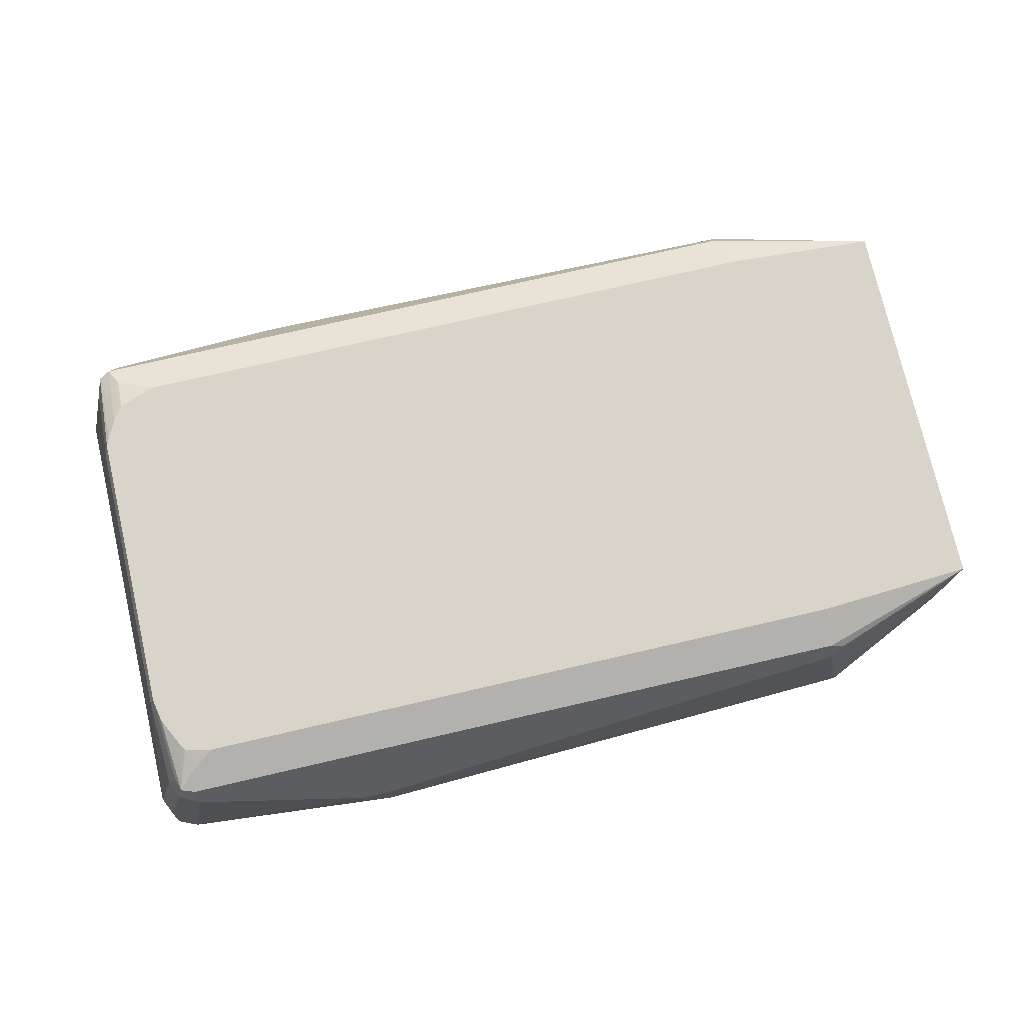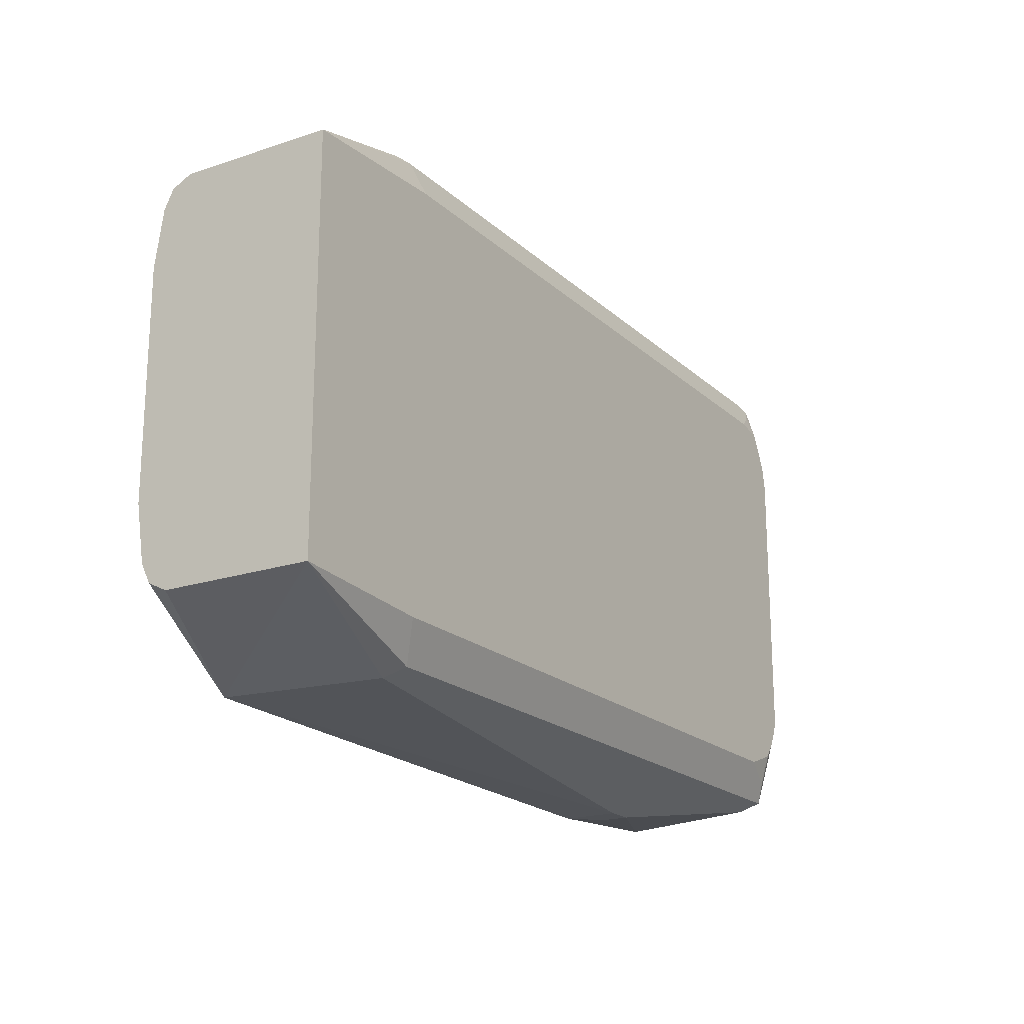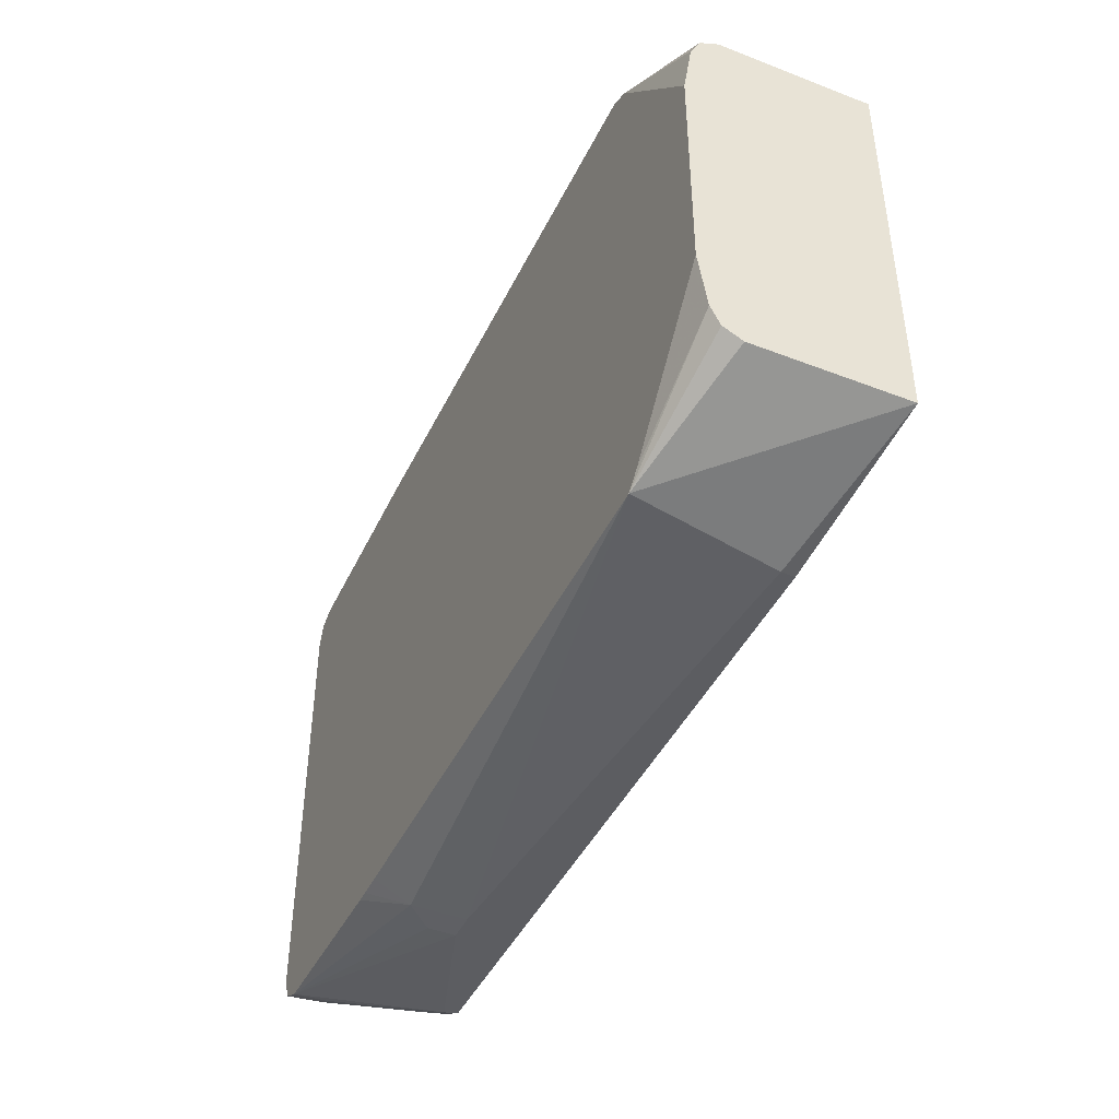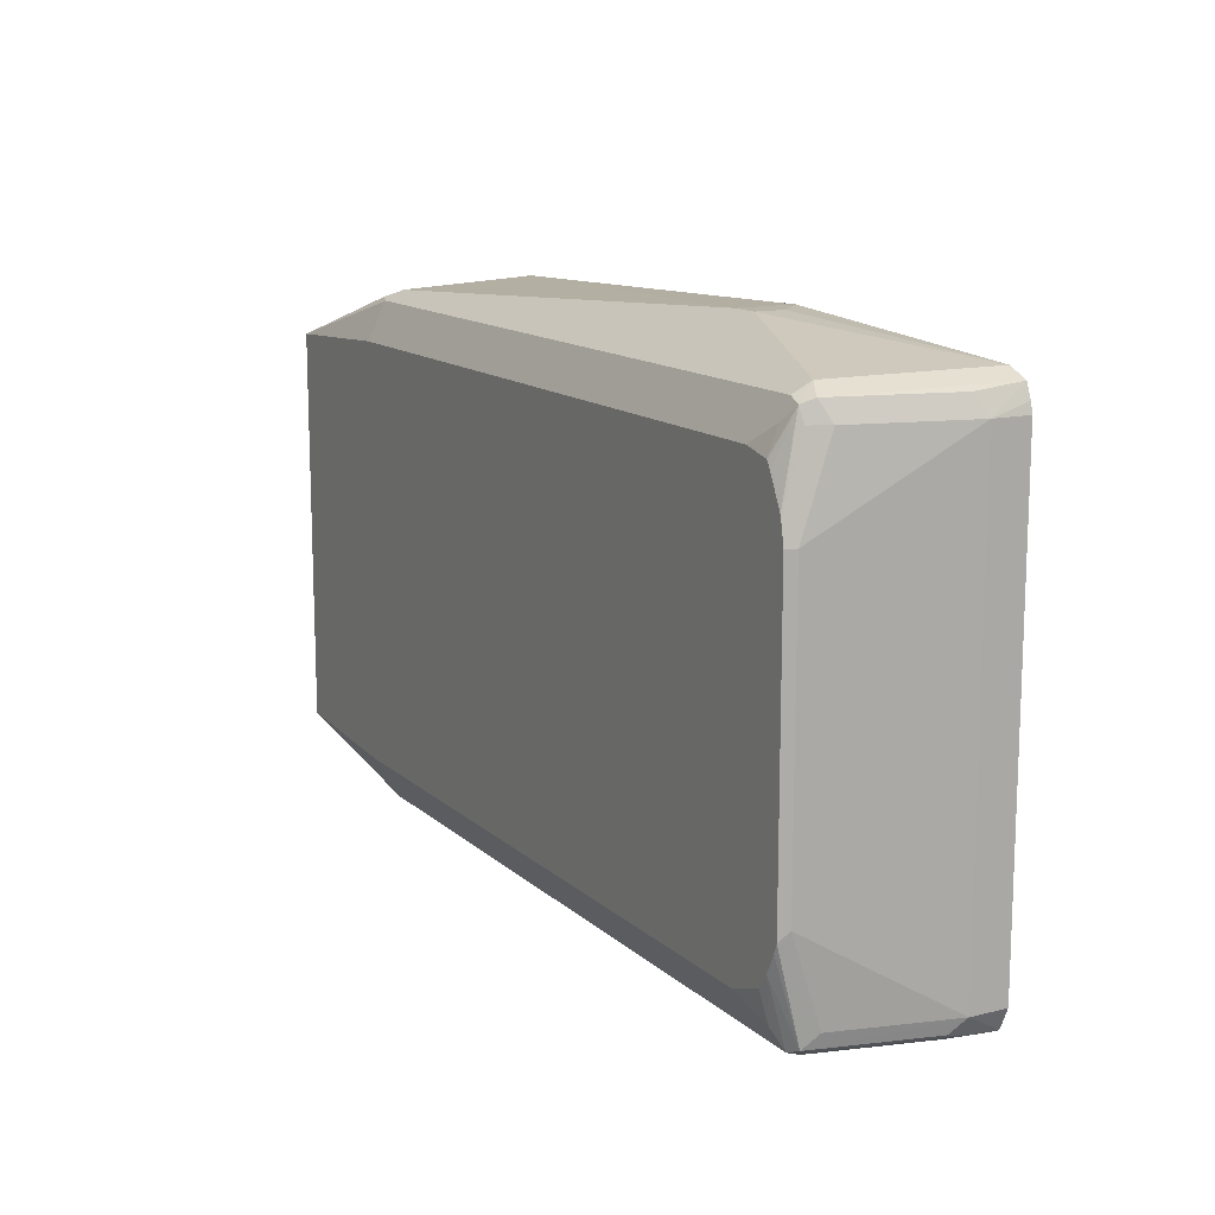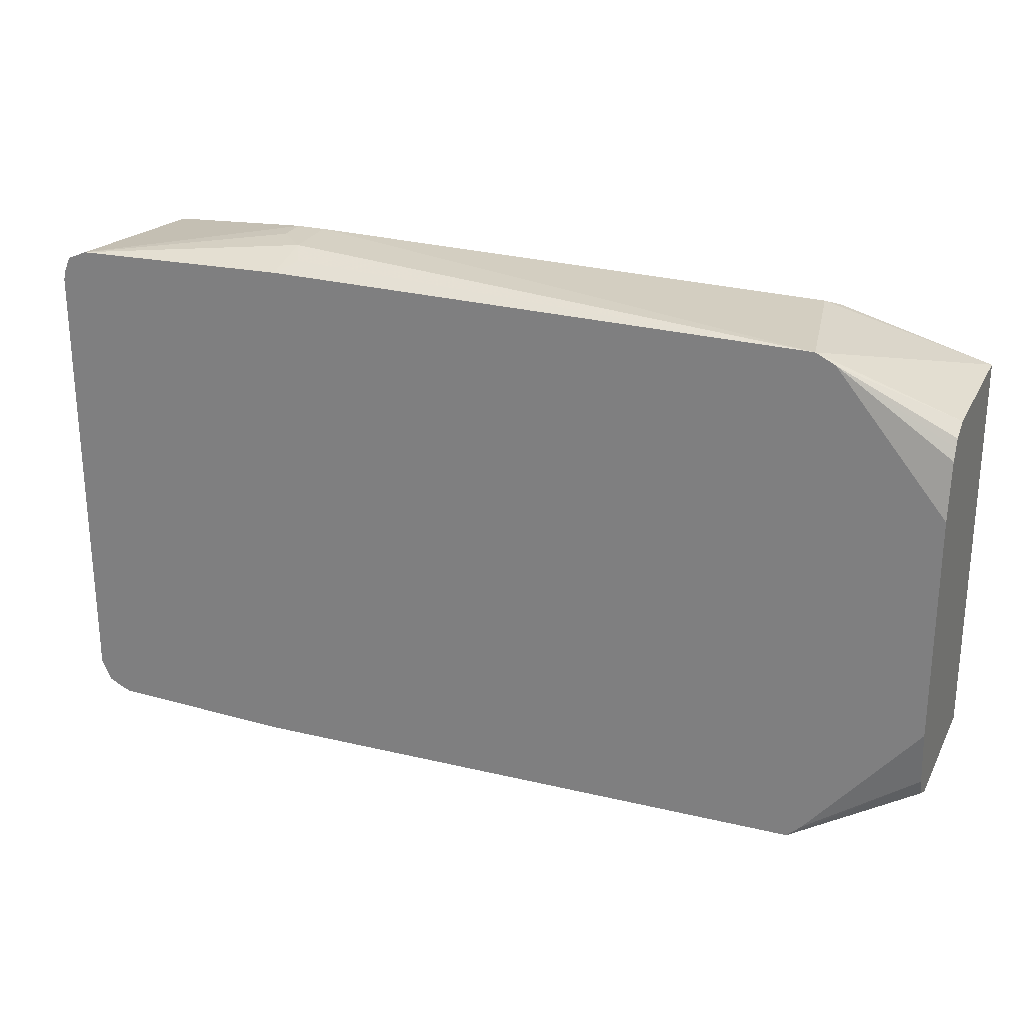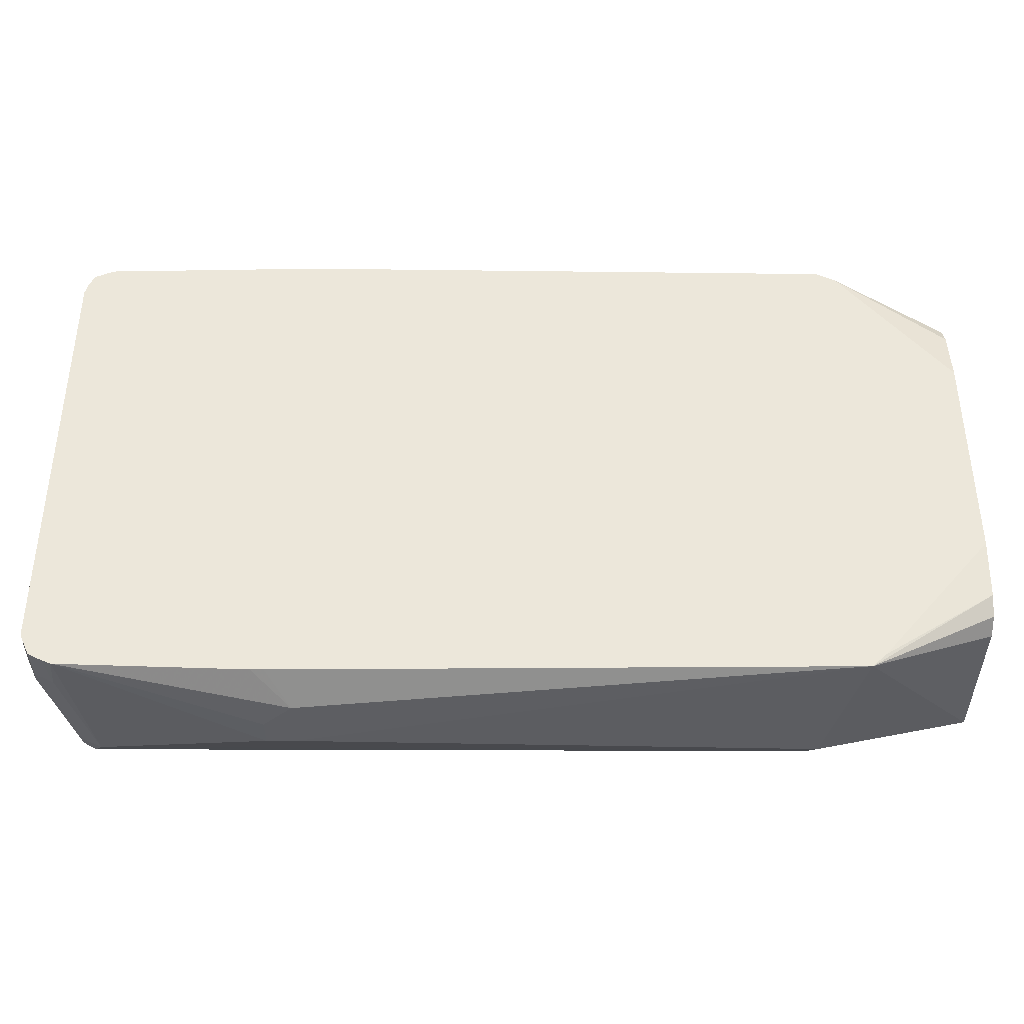
<metadata>
{"format":"obj","ext":"obj","renderer":"f3d","projection":"perspective","resolution":1024,"background":"white","views":[{"elev":75.2,"azim":-13.0,"up":"+Y"},{"elev":-19.5,"azim":122.0,"up":"+Z"},{"elev":-43.7,"azim":65.6,"up":"+Z"},{"elev":13.3,"azim":-118.6,"up":"+Z"},{"elev":25.5,"azim":21.9,"up":"+Z"},{"elev":-39.0,"azim":-0.3,"up":"+Z"}]}
</metadata>
<code>
v -0.7022 0.02007 -0.2006
v -0.7022 -0.02006 -0.2006
v -0.7223 0.02007 -0.2006
v -0.3412 0.06019 -0.1806
v -0.318 -0.0462 -0.1836
v -0.7022 -0.0462 -0.1876
v -0.7192 -0.0462 -0.1877
v -0.7283 -0.0462 -0.1877
v -0.8597 -0.0462 -0.1836
v -0.7223 6.99e-06 -0.2006
v -0.8426 0.06019 -0.1806
v -0.3478 0.07357 -0.1739
v -0.2283 0.08689 -0.1404
v -0.2283 -0.02006 -0.1404
v -0.2283 -0.0251 -0.1379
v -0.2283 -0.03344 -0.1337
v -0.2283 -0.03595 -0.1287
v -0.2283 -0.04012 -0.1204
v -0.3077 -0.0462 -0.1739
v -0.8665 -0.0462 -0.1806
v -0.8627 -0.02006 -0.1806
v -0.856 0.06019 -0.1739
v -0.8577 0.07022 -0.1705
v -0.8494 0.07357 -0.1739
v -0.3345 0.08689 -0.1472
v -0.2283 0.08689 0.1404
v -0.2283 -0.0462 -0.08025
v -0.8758 -0.0462 -0.1759
v -0.8761 -0.02006 -0.1739
v -0.8778 -0.01002 -0.1705
v -0.8828 -0.02006 -0.1605
v -0.8627 0.06019 -0.1605
v -0.8594 0.08689 -0.1069
v -0.8569 0.08689 -0.1137
v -0.8502 0.08689 -0.127
v -0.8426 0.08025 -0.1605
v -0.8159 0.08689 -0.1472
v -0.2283 -0.02006 0.1404
v -0.3412 0.08689 0.1472
v -0.3412 0.07357 0.1739
v -0.3311 0.07022 0.1755
v -0.3412 0.06019 0.1806
v -0.321 -0.0462 0.1836
v -0.2283 -0.0462 0.08025
v -0.8828 -0.0462 -0.1605
v -0.8828 -0.02006 0.1605
v -0.8627 0.08025 -0.1003
v -0.8594 0.08689 0.1003
v -0.8426 0.08689 -0.1372
v -0.838 0.08689 -0.1391
v -0.2283 -0.02761 0.1367
v -0.3137 -0.0462 0.1799
v -0.3072 -0.0462 0.1766
v -0.8227 0.08689 0.1472
v -0.8426 0.07357 0.1739
v -0.8426 0.06019 0.1806
v -0.7022 0.02007 0.2006
v -0.7022 -0.02006 0.2006
v -0.6955 -0.03344 0.1939
v -0.7083 -0.0462 0.1876
v -0.2283 -0.04012 0.1204
v -0.8828 -0.0462 0.1605
v -0.881 -0.0462 0.1674
v -0.877 -0.0462 0.1774
v -0.8761 -0.01337 0.1739
v -0.856 0.06687 0.1739
v -0.8627 0.06019 0.1605
v -0.8627 0.08025 0.1003
v -0.856 0.07357 0.1605
v -0.8571 0.08689 0.1127
v -0.2283 -0.03344 0.1337
v -0.2283 -0.03634 0.1279
v -0.8426 0.08689 0.1428
v -0.8426 0.08025 0.1605
v -0.8527 0.07523 0.1705
v -0.8627 -0.0462 0.1836
v -0.7223 0.02007 0.2006
v -0.7223 6.99e-06 0.2006
v -0.856 0.08689 0.1171
v -0.8435 0.08689 0.1417
v -0.8462 0.08689 0.1369
v -0.8527 0.08526 0.1304
v -0.8505 0.08689 0.1282
f 1 2 10
f 33 47 68
f 33 68 48
f 35 49 36
f 36 49 50
f 36 50 37
f 38 43 52
f 38 52 53
f 32 47 33
f 38 53 51
f 39 55 40
f 40 55 41
f 41 55 56
f 41 56 42
f 42 56 77
f 42 77 57
f 42 57 43
f 39 54 55
f 31 47 32
f 31 68 47
f 31 46 68
f 23 31 32
f 23 32 33
f 23 33 34
f 23 34 35
f 23 35 24
f 24 35 36
f 24 36 37
f 26 39 40
f 26 40 41
f 26 41 42
f 26 42 43
f 26 43 38
f 28 45 31
f 28 31 30
f 28 30 29
f 31 45 62
f 31 62 46
f 43 57 58
f 23 30 31
f 43 58 59
f 44 61 53
f 57 78 58
f 58 78 76
f 58 76 60
f 58 60 59
f 64 66 65
f 66 75 69
f 66 69 67
f 57 77 78
f 69 75 70
f 73 80 75
f 73 75 74
f 75 80 81
f 75 82 79
f 76 78 77
f 79 82 83
f 81 83 82
f 70 75 79
f 56 76 77
f 56 64 76
f 56 66 64
f 46 62 63
f 46 63 64
f 46 64 65
f 46 65 66
f 46 66 67
f 46 67 68
f 48 69 70
f 48 68 67
f 48 67 69
f 51 53 71
f 53 61 72
f 53 72 71
f 54 73 74
f 54 74 55
f 55 74 75
f 55 75 56
f 56 75 66
f 43 59 60
f 22 30 23
f 75 81 82
f 20 29 21
f 5 18 19
f 5 19 27
f 5 27 44
f 5 44 53
f 5 53 52
f 5 52 43
f 5 43 60
f 5 17 18
f 5 60 76
f 5 64 63
f 5 63 62
f 5 62 45
f 5 45 28
f 5 28 20
f 5 20 9
f 5 9 8
f 5 76 64
f 5 16 17
f 5 15 16
f 5 13 14
f 22 29 30
f 1 10 3
f 1 3 11
f 1 11 4
f 1 4 5
f 1 5 2
f 2 6 7
f 2 7 8
f 2 8 9
f 2 9 10
f 2 5 6
f 3 10 9
f 3 9 11
f 4 12 13
f 4 13 5
f 4 11 24
f 4 24 12
f 5 8 7
f 5 7 6
f 5 14 15
f 9 21 11
f 13 50 49
f 13 49 35
f 13 35 34
f 13 34 33
f 13 33 48
f 13 48 70
f 13 79 83
f 13 37 50
f 13 83 81
f 13 80 73
f 13 73 54
f 13 54 39
f 13 39 26
f 18 27 19
f 9 20 21
f 20 28 29
f 13 81 80
f 13 25 37
f 13 70 79
f 12 37 25
f 13 15 14
f 11 22 23
f 11 23 24
f 12 25 13
f 12 24 37
f 13 26 38
f 13 38 51
f 11 29 22
f 13 51 71
f 13 71 72
f 13 72 61
f 13 61 44
f 13 44 27
f 13 27 18
f 13 18 17
f 13 17 16
f 13 16 15
f 11 21 29

</code>
